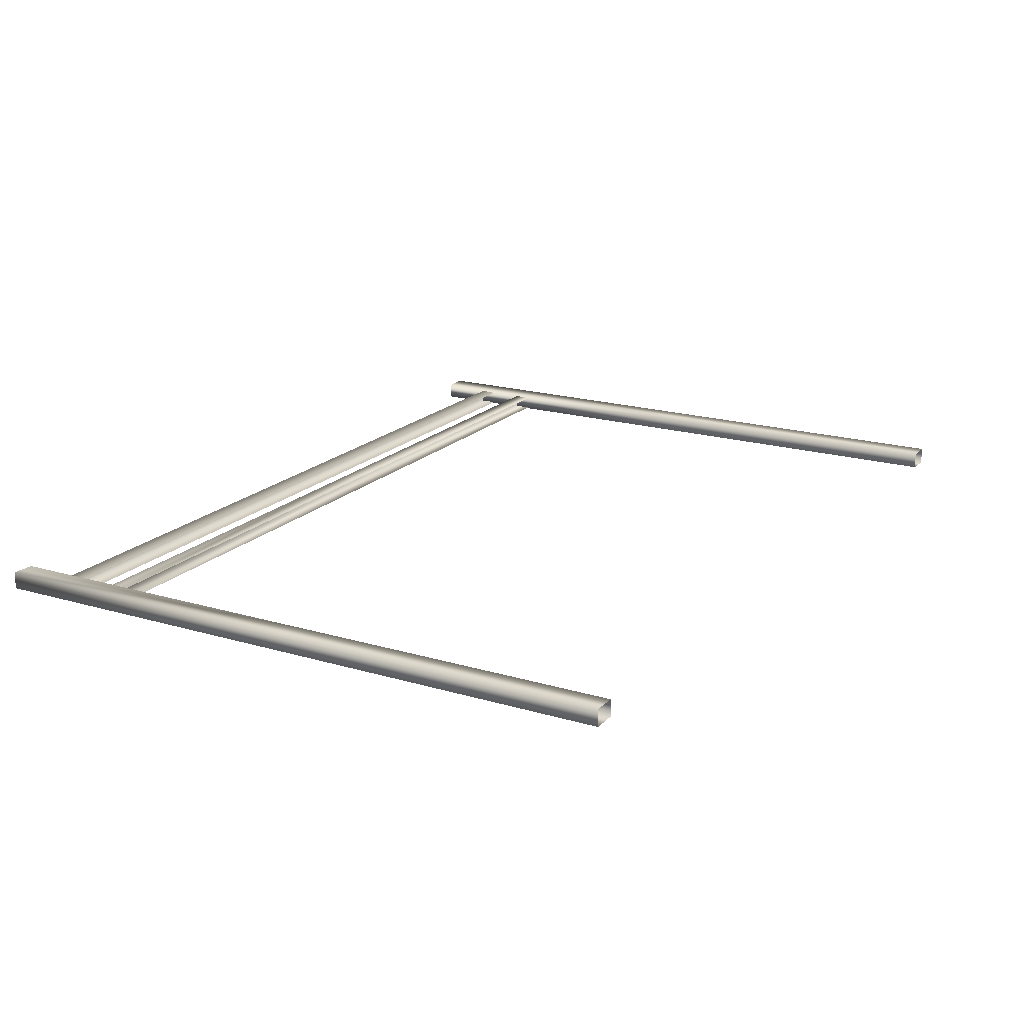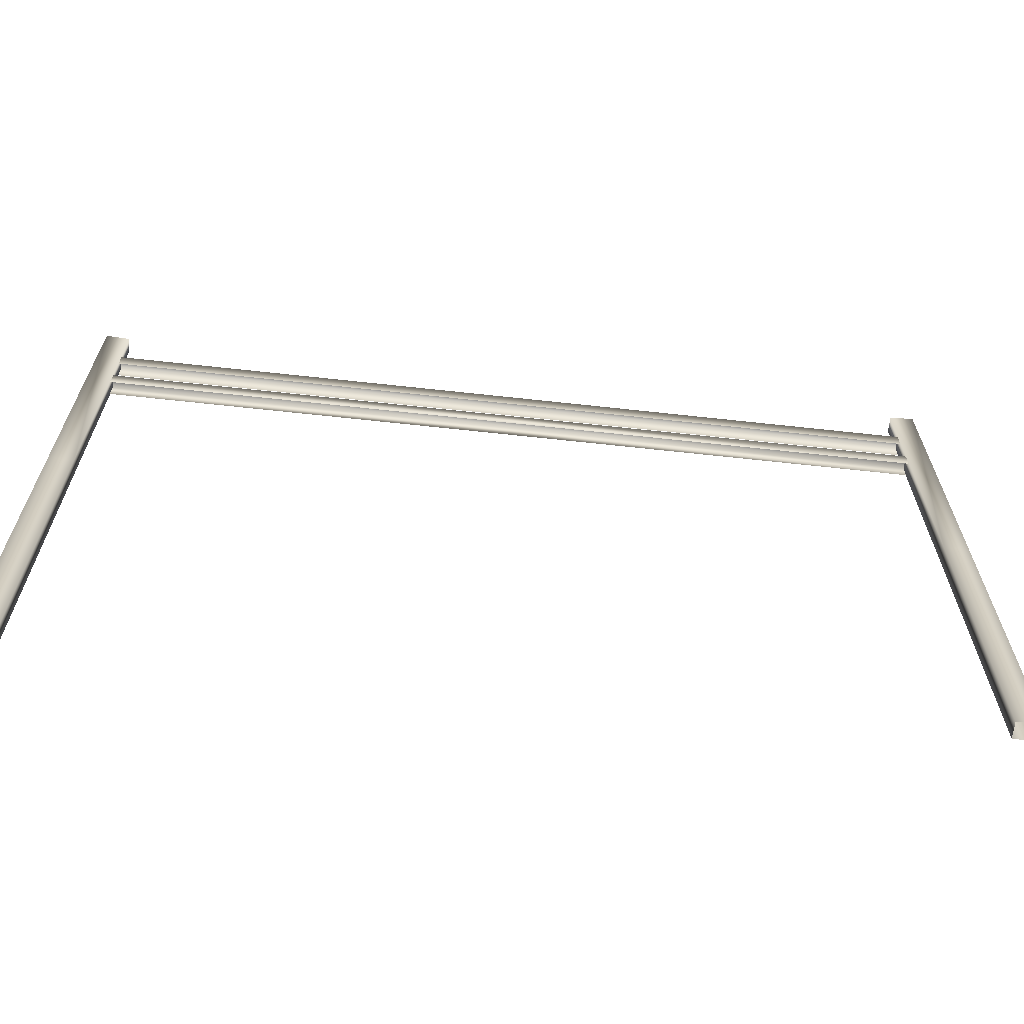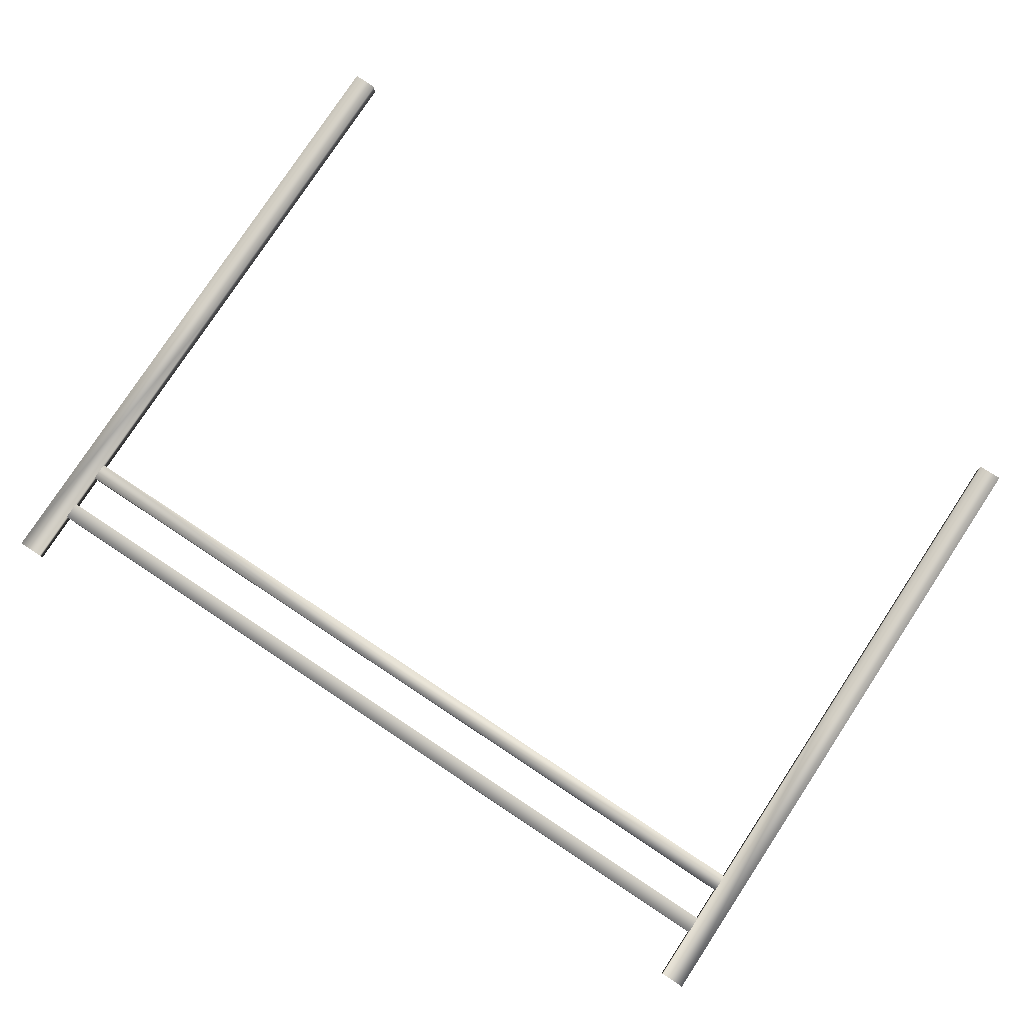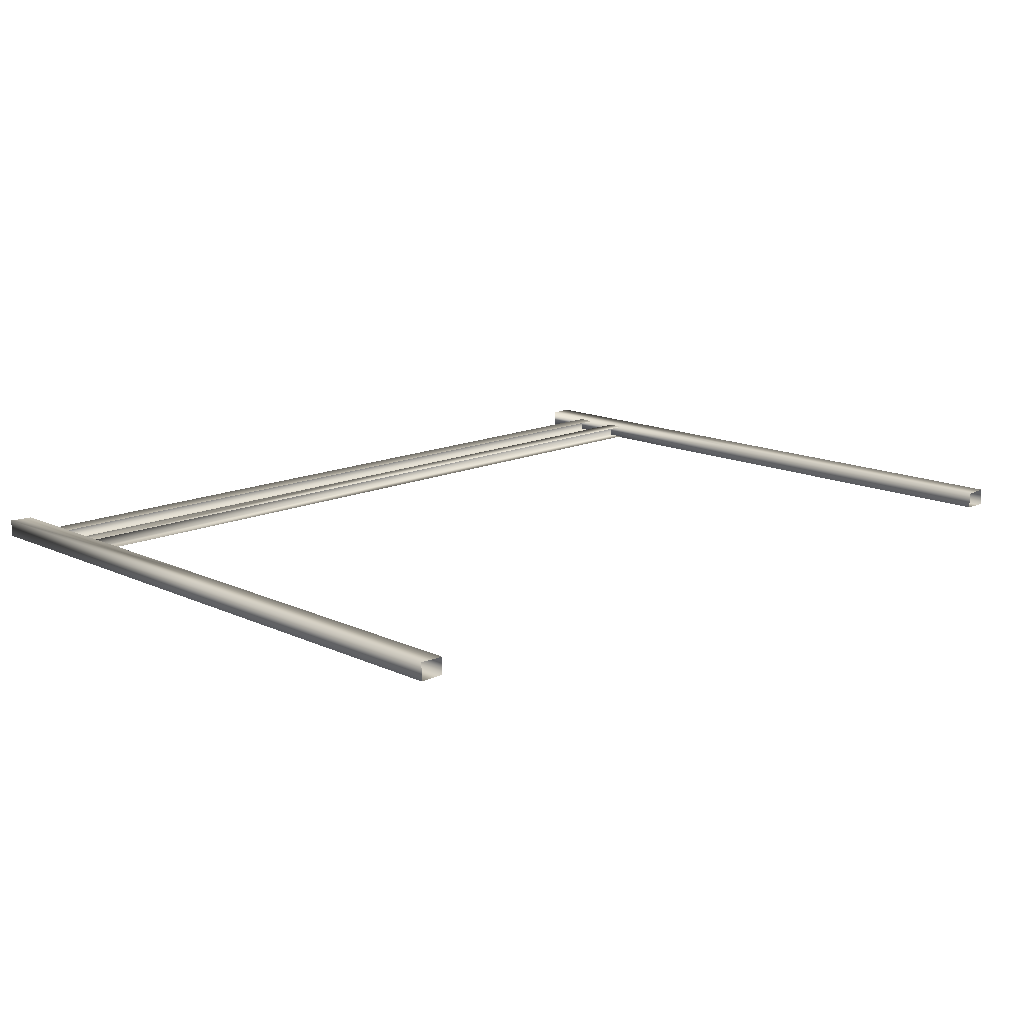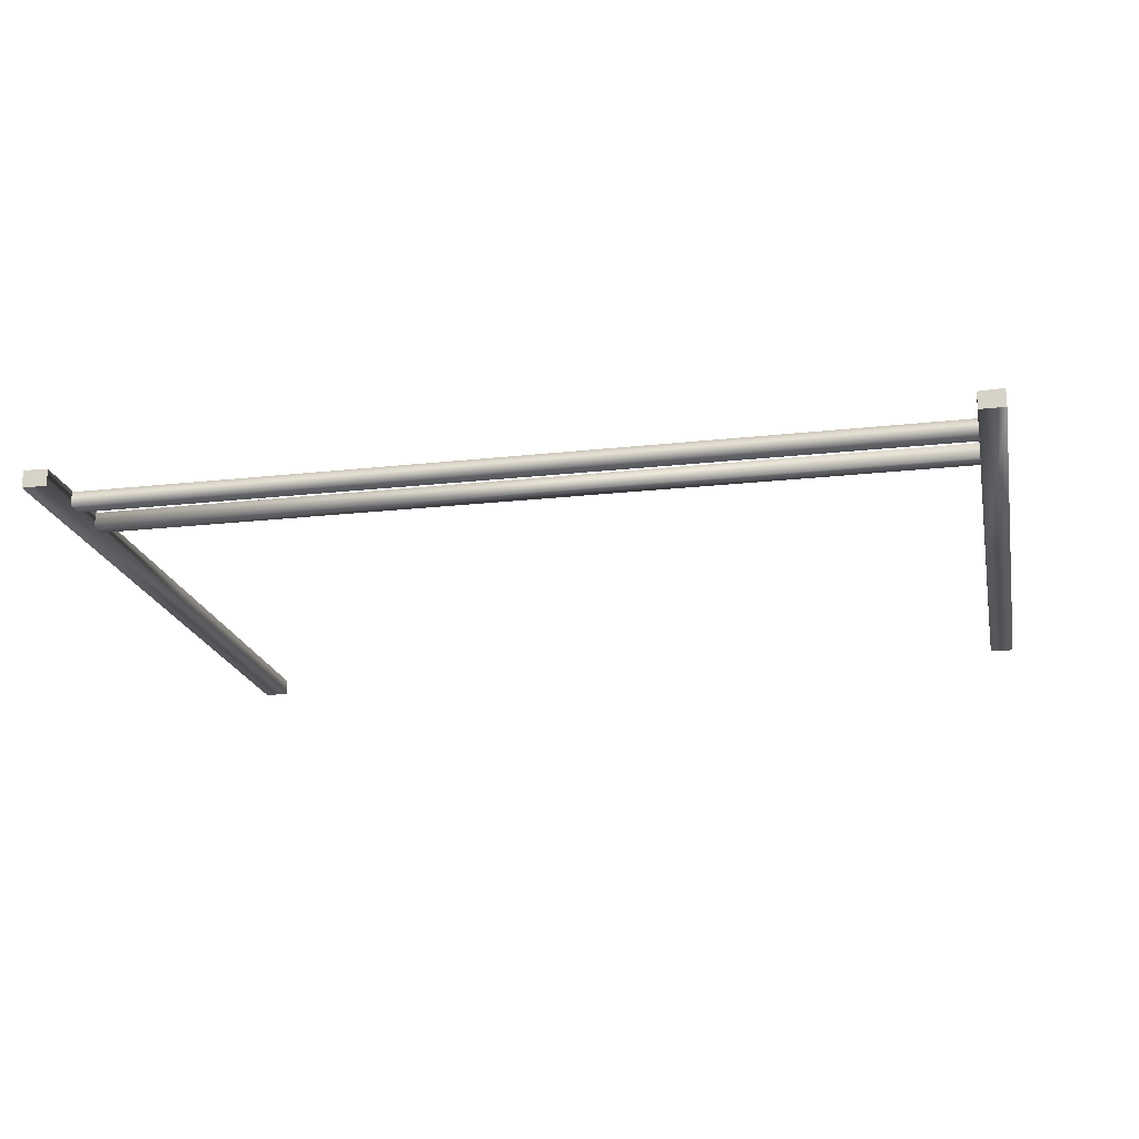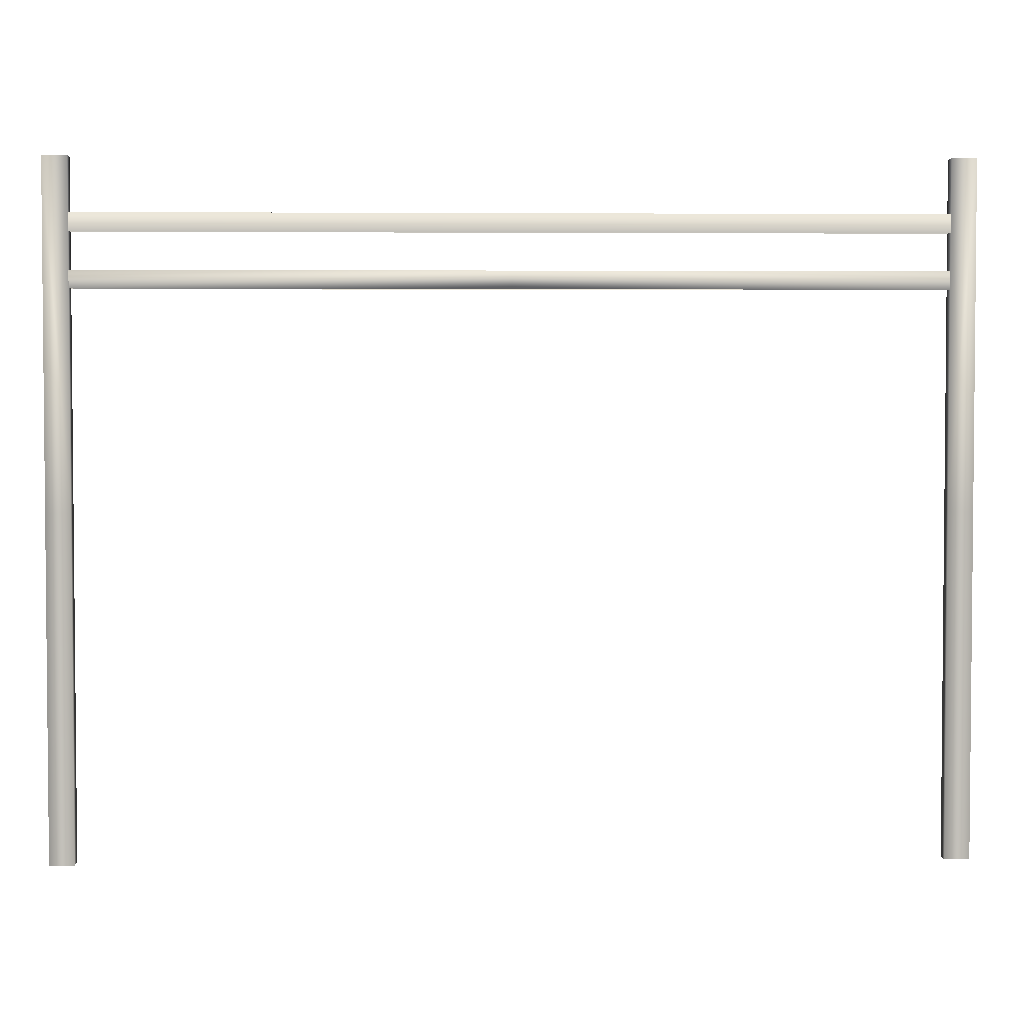
<metadata>
{"format":"obj","ext":"obj","renderer":"f3d","projection":"perspective","resolution":1024,"background":"white","views":[{"elev":18.8,"azim":-60.4,"up":"+Z"},{"elev":-65.7,"azim":-6.3,"up":"+Y"},{"elev":79.3,"azim":-146.6,"up":"+Z"},{"elev":14.4,"azim":-44.7,"up":"+Z"},{"elev":-20.1,"azim":-168.4,"up":"+Z"},{"elev":3.1,"azim":178.1,"up":"+Y"}]}
</metadata>
<code>
g fcbg_iceland_005_gatefence_02
v -4.734 0.01825 -0.09311
v -4.734 3.629 0.0931
v -4.734 0.01825 0.0931
v -4.734 3.629 -0.09311
v -4.734 7.228 -0.0931
v -4.734 7.228 0.09311
v -4.734 0.01825 -0.09311
v -4.475 3.628 -0.09152
v -4.734 3.629 -0.09311
v -4.475 0.01914 -0.09152
v -4.475 3.628 0.08448
v -4.475 0.01914 0.08448
v 4.734 0.01825 -0.09311
v 4.734 0.01825 0.09311
v 4.734 3.629 0.09311
v 4.734 3.629 -0.09311
v 4.734 7.228 -0.0931
v 4.734 7.228 0.09311
v 4.734 0.01825 -0.09311
v 4.734 3.629 -0.09311
v 4.475 3.628 -0.09152
v 4.475 0.01914 -0.09152
v 4.475 3.628 0.08448
v 4.475 0.01914 0.08448
v -4.734 0.01825 0.0931
v -4.734 3.629 0.0931
v -4.475 3.628 0.08448
v -4.475 0.01914 0.08448
v 4.734 0.01825 0.09311
v 4.475 0.01914 0.08448
v 4.475 3.628 0.08448
v 4.734 3.629 0.09311
v -4.734 7.228 -0.0931
v -4.734 3.629 -0.09311
v -4.475 3.628 -0.09152
v -4.475 7.228 -0.09152
v -4.475 3.628 0.08448
v -4.475 7.228 0.08448
v 4.734 7.228 -0.0931
v 4.475 3.628 -0.09152
v 4.734 3.629 -0.09311
v 4.475 7.228 -0.09151
v 4.475 3.628 0.08448
v 4.475 7.228 0.08448
v -4.734 7.228 0.09311
v -4.475 7.228 0.08448
v -4.475 3.628 0.08448
v -4.734 3.629 0.0931
v 4.734 7.228 0.09311
v 4.734 3.629 0.09311
v 4.475 3.628 0.08448
v 4.475 7.228 0.08448
v -4.475 7.228 0.08448
v -4.734 7.228 0.09311
v -4.734 7.228 -0.0931
v -4.475 7.228 -0.09152
v 4.734 7.228 -0.0931
v 4.734 7.228 0.09311
v 4.475 7.228 0.08448
v 4.475 7.228 -0.09151
v 4.357e-05 6.08 0.06936
v -4.522 5.892 0.06242
v -4.524 6.08 0.06936
v 4.357e-05 5.892 0.06242
v 4.54 5.892 0.06242
v 4.542 6.08 0.06936
v 4.357e-05 6.659 0.06936
v -4.522 6.471 0.06242
v -4.524 6.659 0.06936
v 4.357e-05 6.471 0.06242
v 4.54 6.471 0.06242
v 4.542 6.659 0.06936
v 4.357e-05 6.659 -0.08061
v 4.357e-05 6.471 -0.07933
v 4.54 6.471 -0.07933
v -4.522 6.471 -0.07933
v 4.542 6.659 -0.08061
v -4.524 6.659 -0.08061
v 4.542 6.659 0.06936
v -4.524 6.659 0.06936
v 4.357e-05 6.659 0.06936
v 4.357e-05 6.08 -0.08061
v 4.357e-05 5.892 -0.07933
v 4.54 5.892 -0.07933
v -4.522 5.892 -0.07933
v 4.542 6.08 -0.08061
v -4.524 6.08 -0.08061
v 4.542 6.08 0.06936
v -4.524 6.08 0.06936
v 4.357e-05 6.08 0.06936
g fcbg_iceland_005_gatefence_02_0
f 3 2 1
f 2 4 1
f 4 2 5
f 2 6 5
f 9 8 7
f 8 10 7
f 8 11 10
f 11 12 10
f 15 14 13
f 16 15 13
f 15 16 17
f 18 15 17
f 21 20 19
f 22 21 19
f 23 21 22
f 24 23 22
f 27 26 25
f 28 27 25
f 31 30 29
f 32 31 29
f 35 34 33
f 36 35 33
f 37 35 36
f 38 37 36
f 41 40 39
f 40 42 39
f 40 43 42
f 43 44 42
f 47 46 45
f 48 47 45
f 51 50 49
f 52 51 49
f 55 54 53
f 56 55 53
f 59 58 57
f 60 59 57
f 63 62 61
f 62 64 61
f 64 65 61
f 65 66 61
f 69 68 67
f 68 70 67
f 70 71 67
f 71 72 67
f 75 74 73
f 74 76 73
f 77 75 73
f 76 78 73
f 77 73 79
f 78 80 73
f 73 81 79
f 80 81 73
f 84 83 82
f 83 85 82
f 86 84 82
f 85 87 82
f 86 82 88
f 87 89 82
f 82 90 88
f 89 90 82

</code>
